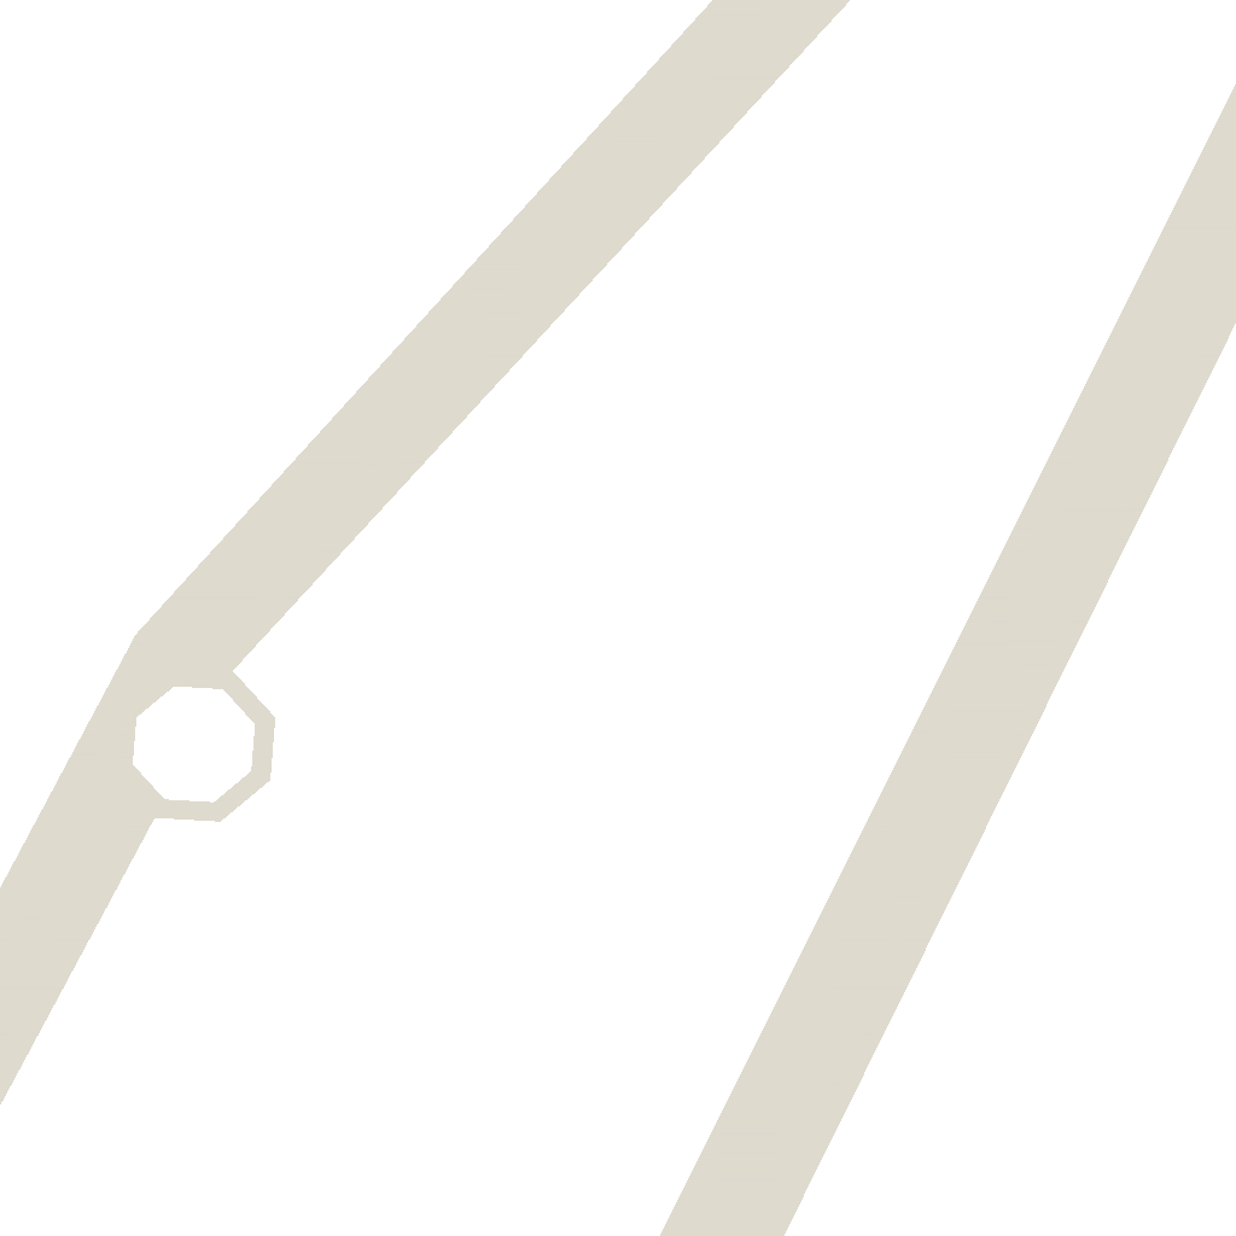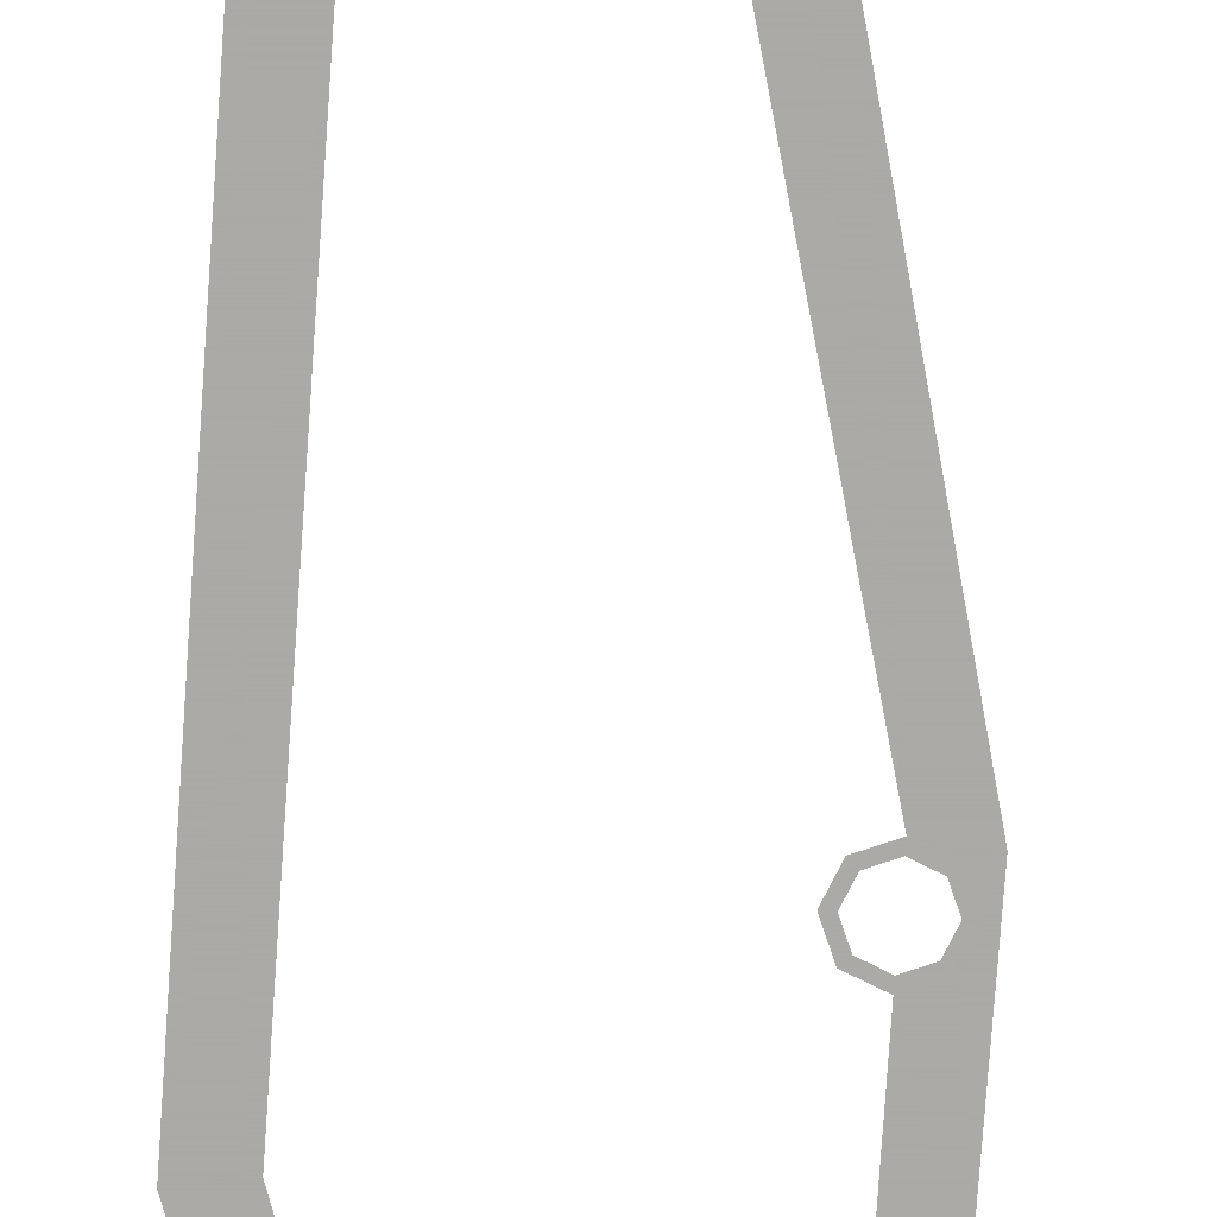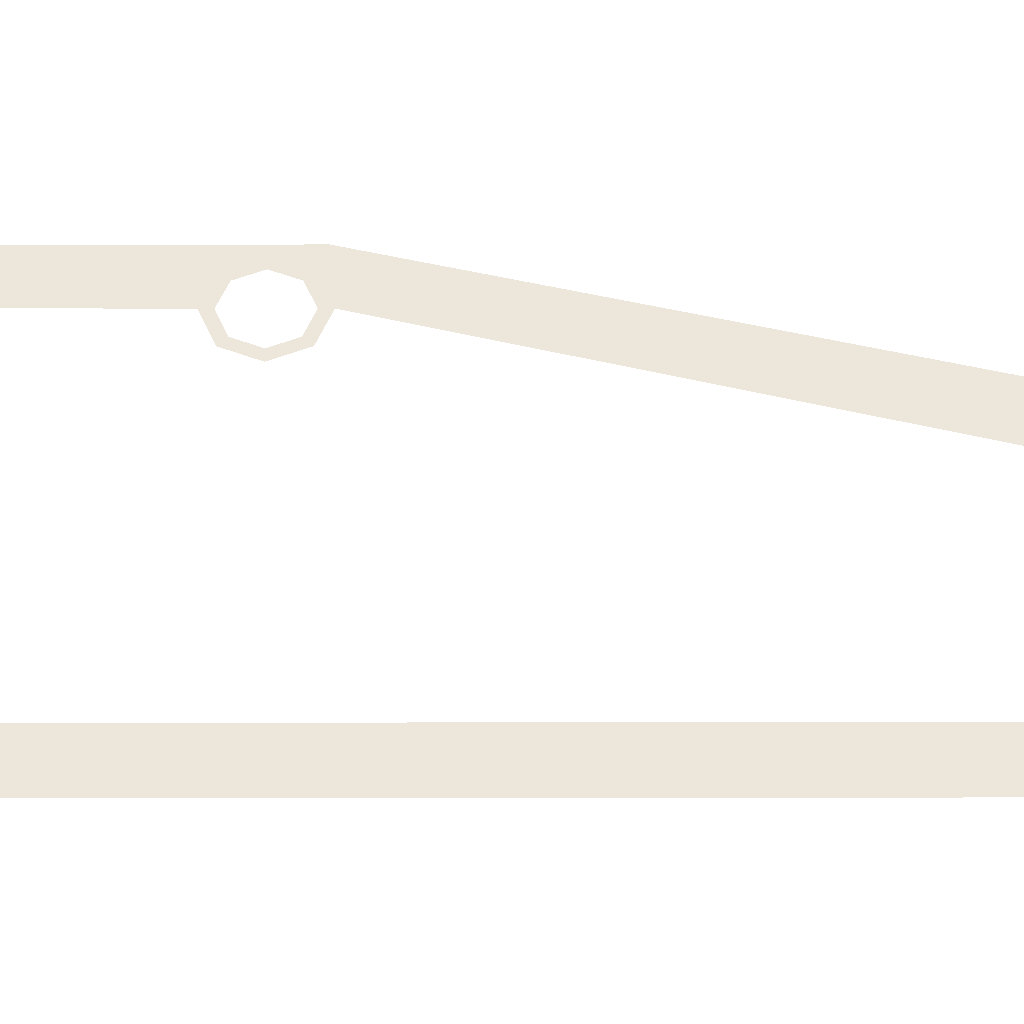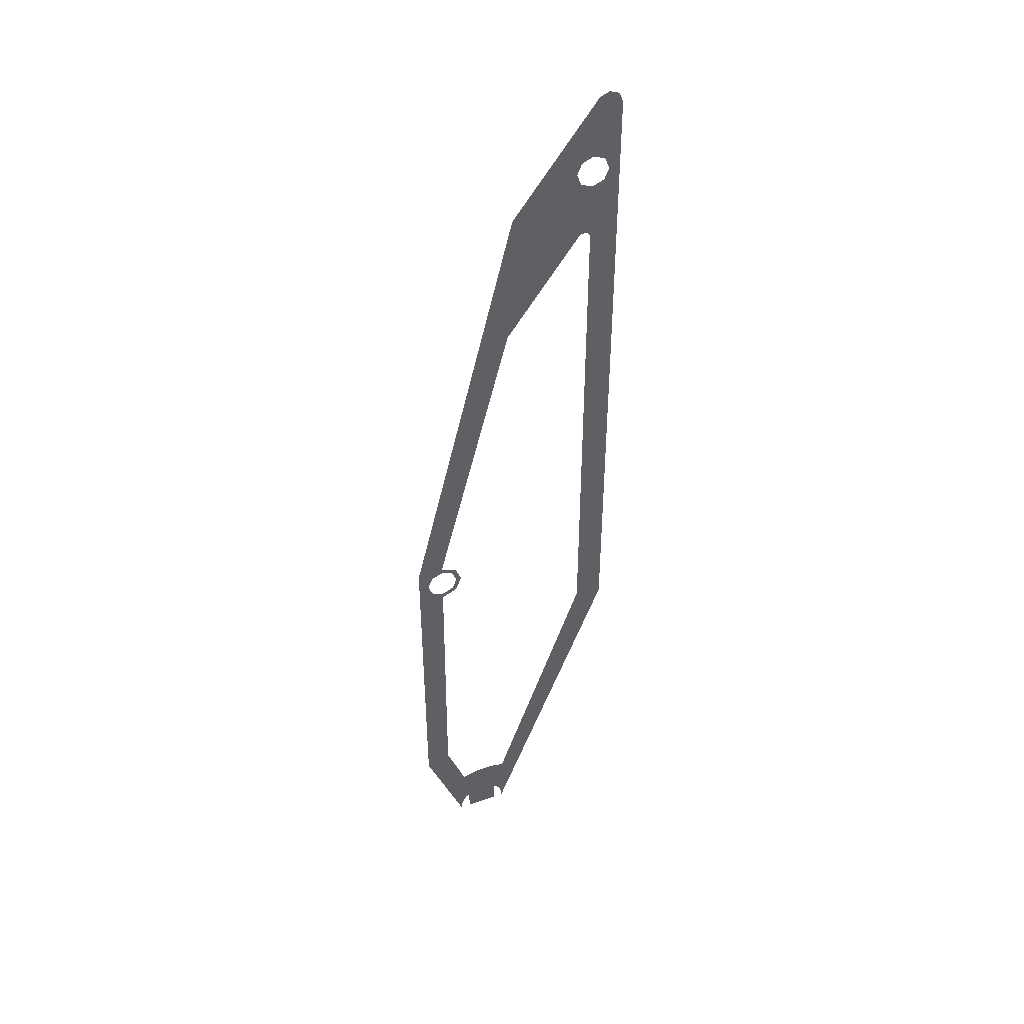
<metadata>
{"format":"obj","ext":"obj","renderer":"f3d","projection":"perspective","resolution":1024,"background":"white","views":[{"elev":71.3,"azim":-154.0,"up":"+Y"},{"elev":-75.7,"azim":-4.0,"up":"+Y"},{"elev":51.8,"azim":-90.1,"up":"+Y"},{"elev":44.6,"azim":157.1,"up":"+Z"}]}
</metadata>
<code>
v -1.95 -0.05 17.6
v -2.038 -0.05 17.51
v -1.95 -0.05 17.3
v -1.95 -0.05 17.6
v -2.25 -0.05 17.6
v -2.038 -0.05 17.51
v -2.55 -0.05 17.6
v -2.462 -0.05 17.51
v -2.25 -0.05 17.6
v -2.55 -0.05 17.6
v -2.55 -0.05 17.3
v -2.462 -0.05 17.51
v -2.55 -0.05 17
v -2.462 -0.05 17.09
v -2.55 -0.05 17.3
v -2.55 -0.05 17
v -2.25 -0.05 17
v -2.462 -0.05 17.09
v -1.95 -0.05 17
v -2.038 -0.05 17.09
v -2.25 -0.05 17
v -1.95 -0.05 17
v -1.95 -0.05 17.3
v -2.038 -0.05 17.09
v 0.775 -0.05 2.825
v 0.41 -0.05 1.855
v 0.4773 -0.05 0.8868
v 1.235 -0.05 2.68
v -0.51 -0.05 1.86
v -2.23 -0.05 6.815
v -2.74 -0.05 6.715
v -0.49 -0.05 0.75
v 1.05 -0.05 8.05
v 0.9621 -0.05 8.138
v 0.75 -0.05 8.05
v 1.05 -0.05 8.05
v 1.05 -0.05 8.35
v 0.9621 -0.05 8.138
v 1.05 -0.05 8.65
v 0.9621 -0.05 8.562
v 1.05 -0.05 8.35
v 1.05 -0.05 8.65
v 0.75 -0.05 8.65
v 0.9621 -0.05 8.562
v 0.75 -0.05 8.75
v 0.4672 -0.05 8.633
v 0.5379 -0.05 8.562
v 0.75 -0.05 8.65
v 0.4672 -0.05 8.633
v 0.35 -0.05 8.35
v 0.45 -0.05 8.35
v 0.5379 -0.05 8.562
v 0.35 -0.05 8.35
v 0.4672 -0.05 8.067
v 0.5379 -0.05 8.138
v 0.45 -0.05 8.35
v 0.4672 -0.05 8.067
v 0.75 -0.05 7.95
v 0.75 -0.05 8.05
v 0.5379 -0.05 8.138
v -0.49 -0.05 0.75
v -0.4773 -0.05 0.8868
v -0.51 -0.05 1.86
v -0.51 -0.05 1.86
v -0.4773 -0.05 0.8868
v -0.4352 -0.05 1.02
v -0.51 -0.05 1.86
v -0.4352 -0.05 1.02
v -0.3641 -0.05 1.11
v -0.51 -0.05 1.86
v -0.3641 -0.05 1.11
v -0.3 -0.05 1.139
v 0.4773 -0.05 0.8868
v 0.49 -0.05 0.75
v 1.235 -0.05 2.68
v 0.4352 -0.05 1.02
v 0.4773 -0.05 0.8868
v 0.41 -0.05 1.855
v 0.4352 -0.05 1.02
v 0.41 -0.05 1.855
v 0.3641 -0.05 1.11
v 0.3641 -0.05 1.11
v 0.41 -0.05 1.855
v 0.3 -0.05 1.139
v -0.51 -0.05 1.86
v -0.3 -0.05 1.139
v 0.3 -0.05 1.139
v 0.41 -0.05 1.855
v 0.3 -0.05 0.75
v 0.3 -0.05 1.139
v -0.3 -0.05 1.139
v -0.3 -0.05 0.75
v -2.5 -0.05 18.8
v -2.677 -0.05 18.73
v -2.75 -0.05 18.55
v -2.323 -0.05 18.73
v -2.323 -0.05 18.73
v -2.75 -0.05 18.55
v -2.55 -0.05 17.6
v -1.95 -0.05 17.6
v -1.95 -0.05 17
v -2.55 -0.05 17
v -2.195 -0.05 16.04
v -2.13 -0.05 16.06
v -0.76 -0.05 16.68
v -1.95 -0.05 17
v -2.13 -0.05 16.06
v -2.075 -0.05 16.06
v -1.95 -0.05 17.6
v -1.95 -0.05 17
v -0.76 -0.05 16.68
v -1.95 -0.05 17.6
v -0.76 -0.05 16.68
v -2.323 -0.05 18.73
v -2.74 -0.05 6.715
v -2.55 -0.05 17
v -2.55 -0.05 17.6
v -2.75 -0.05 18.55
v -2.74 -0.05 6.715
v -2.23 -0.05 6.815
v -2.235 -0.05 15.98
v -2.55 -0.05 17
v -2.235 -0.05 15.98
v -2.195 -0.05 16.04
v -2.55 -0.05 17
v -2.075 -0.05 16.06
v -2.01 -0.05 16
v -0.76 -0.05 16.68
v -0.76 -0.05 16.68
v -2.01 -0.05 16
v -0.67 -0.05 14.19
v 1.24 -0.05 8.71
v 1.05 -0.05 8.65
v 1.05 -0.05 8.05
v 1.235 -0.05 2.68
v 0.75 -0.05 8.75
v 0.75 -0.05 8.65
v 1.05 -0.05 8.65
v 1.24 -0.05 8.71
v -0.76 -0.05 16.68
v -0.67 -0.05 14.19
v 0.75 -0.05 8.75
v 1.24 -0.05 8.71
v 1.05 -0.05 8.05
v 0.75 -0.05 8.05
v 0.75 -0.05 7.95
v 1.235 -0.05 2.68
v 0.775 -0.05 2.825
v 1.235 -0.05 2.68
v 0.75 -0.05 7.95
v -0.51 -0.05 1.86
v 0.41 -0.05 1.855
v 0.155 -0.05 1.925
v -0.235 -0.05 1.93
g mesh6974978
f 1 2 3
f 4 5 6
f 7 8 9
f 10 11 12
f 13 14 15
f 16 17 18
f 19 20 21
f 22 23 24
f 25 26 27
f 27 28 25
f 29 30 31
f 31 32 29
g mesh6974980
f 33 34 35
f 36 37 38
f 39 40 41
f 42 43 44
g mesh6974982
f 45 46 47
f 47 48 45
f 49 50 51
f 51 52 49
f 53 54 55
f 55 56 53
f 57 58 59
f 59 60 57
f 61 62 63
f 64 65 66
f 67 68 69
f 70 71 72
f 73 74 75
f 76 77 78
f 79 80 81
f 82 83 84
f 85 86 87
f 87 88 85
f 89 90 91
f 91 92 89
g mesh6974984
f 93 94 95
f 95 96 93
f 97 98 99
f 99 100 97
f 101 102 103
f 103 104 101
f 105 106 107
f 107 108 105
f 109 110 111
f 112 113 114
f 115 116 117
f 117 118 115
f 119 120 121
f 121 122 119
f 123 124 125
f 126 127 128
f 129 130 131
f 132 133 134
f 134 135 132
f 136 137 138
f 138 139 136
f 140 141 142
f 142 143 140
f 144 145 146
f 146 147 144
f 148 149 150
f 151 152 153
f 153 154 151

</code>
